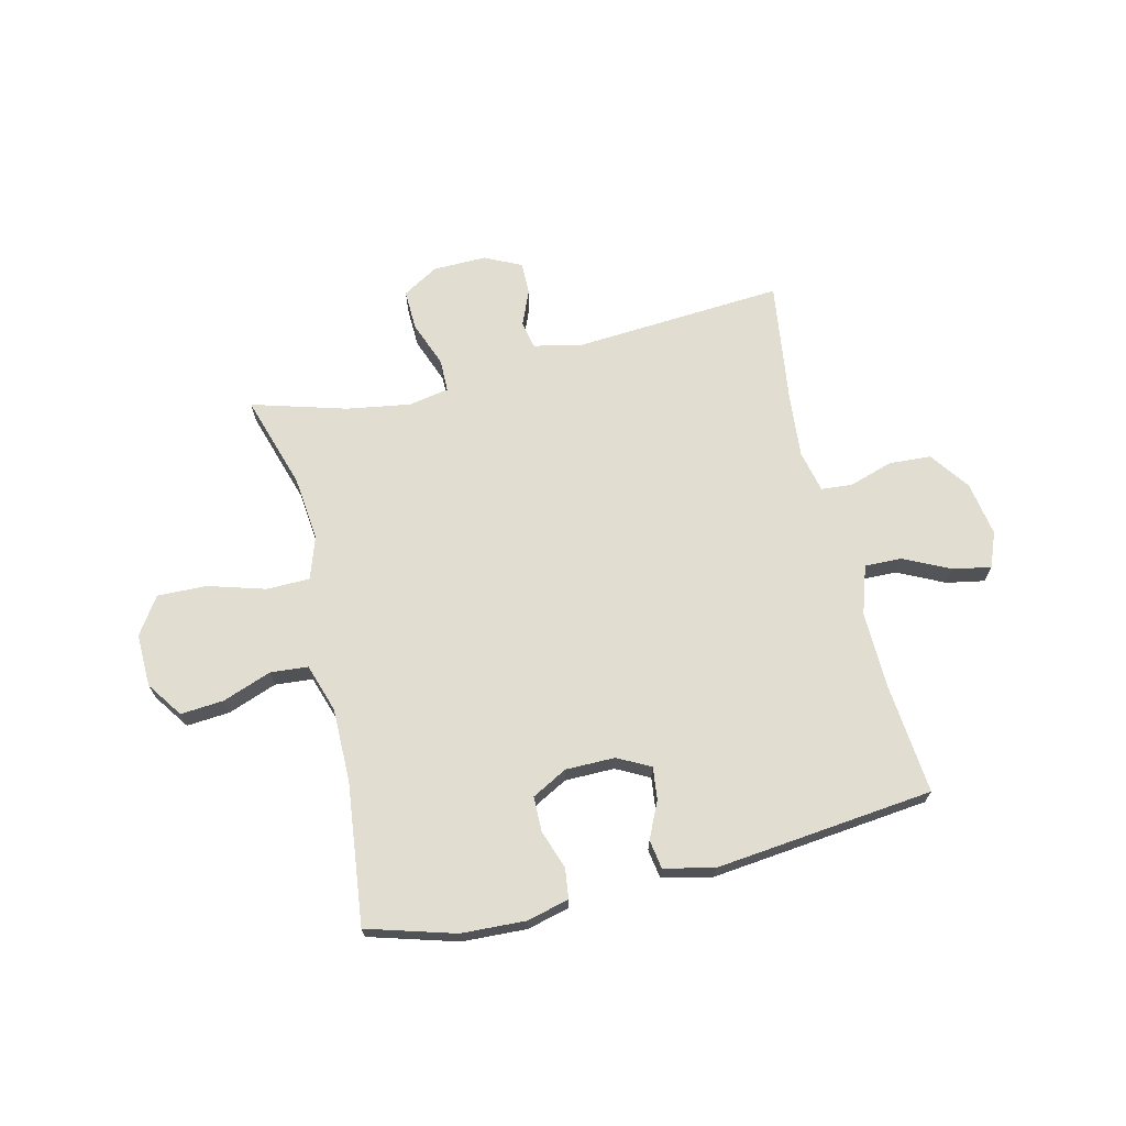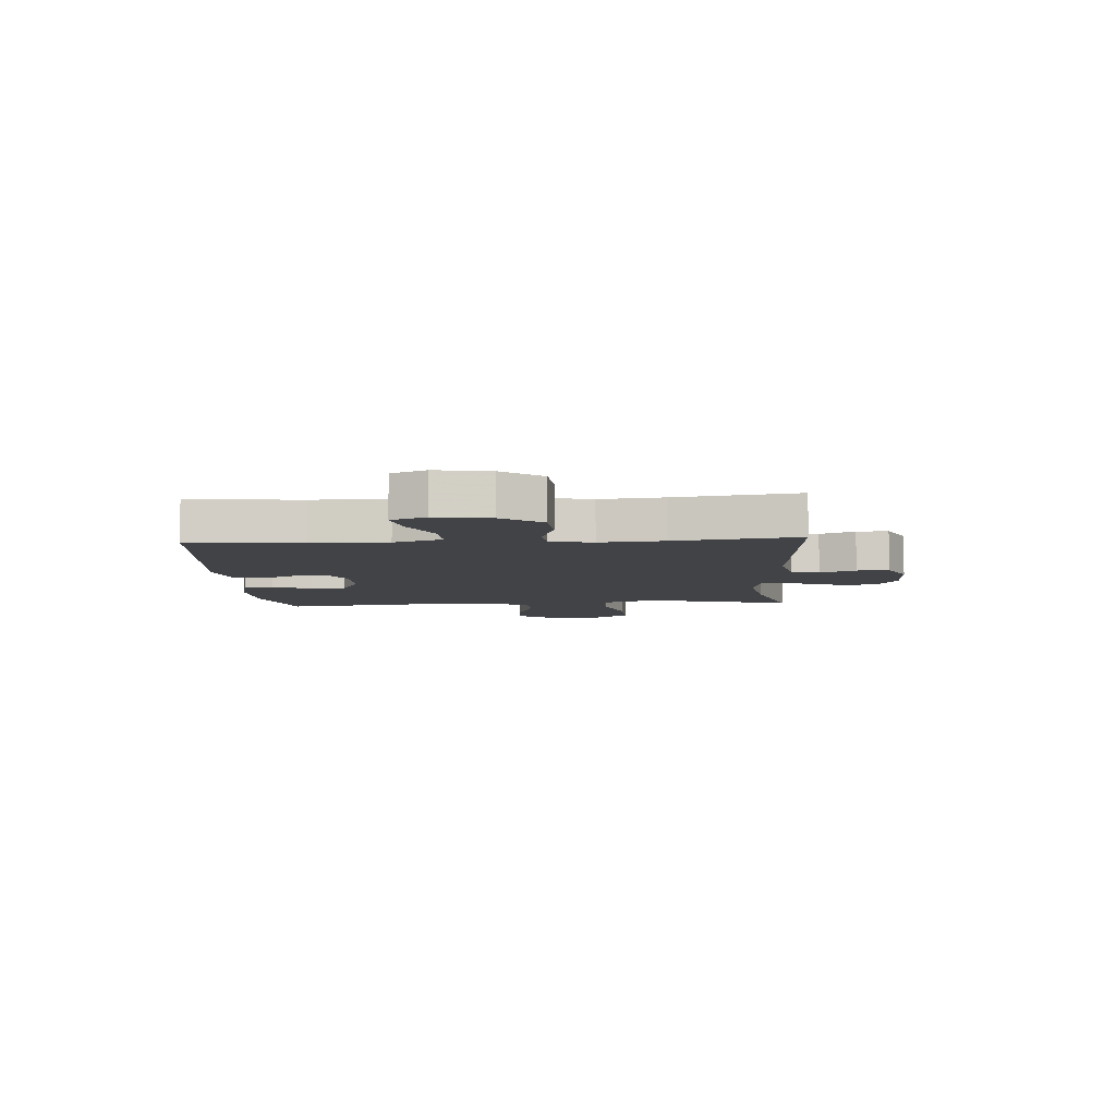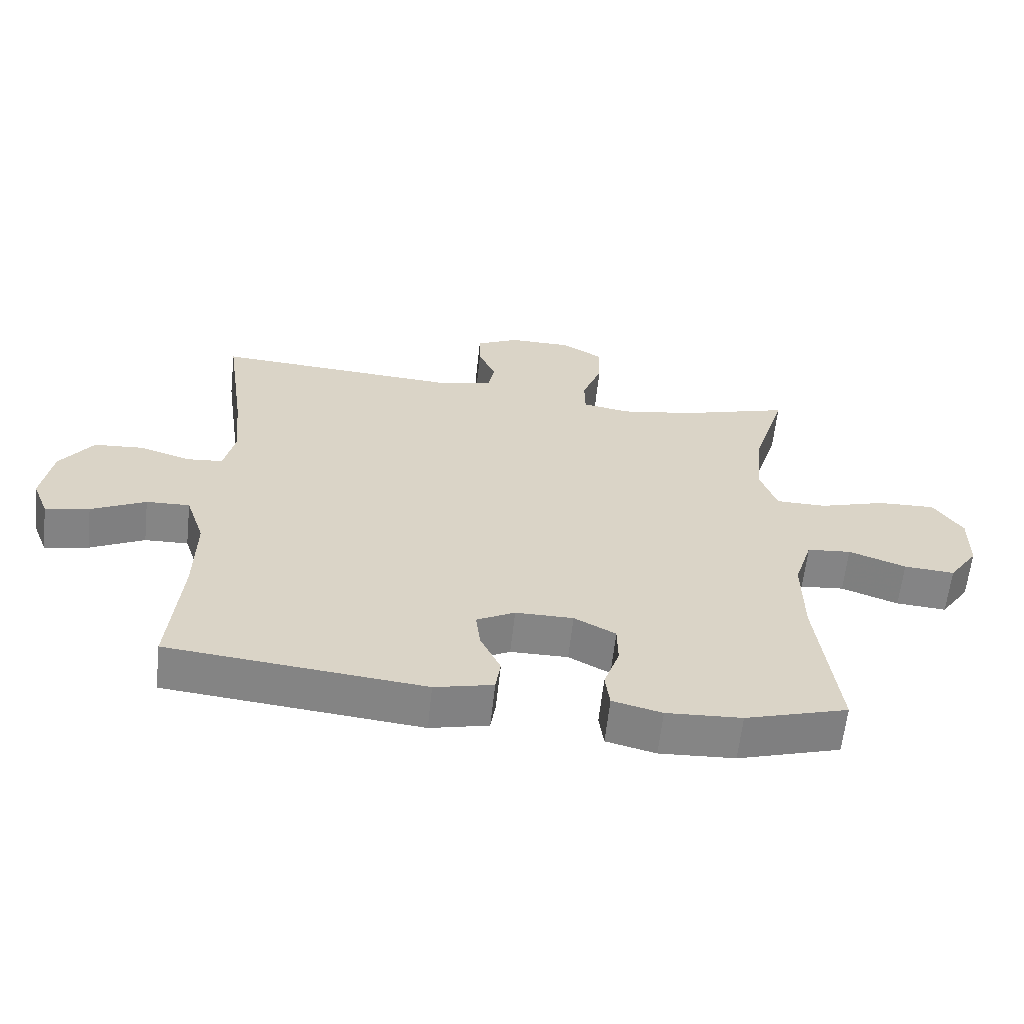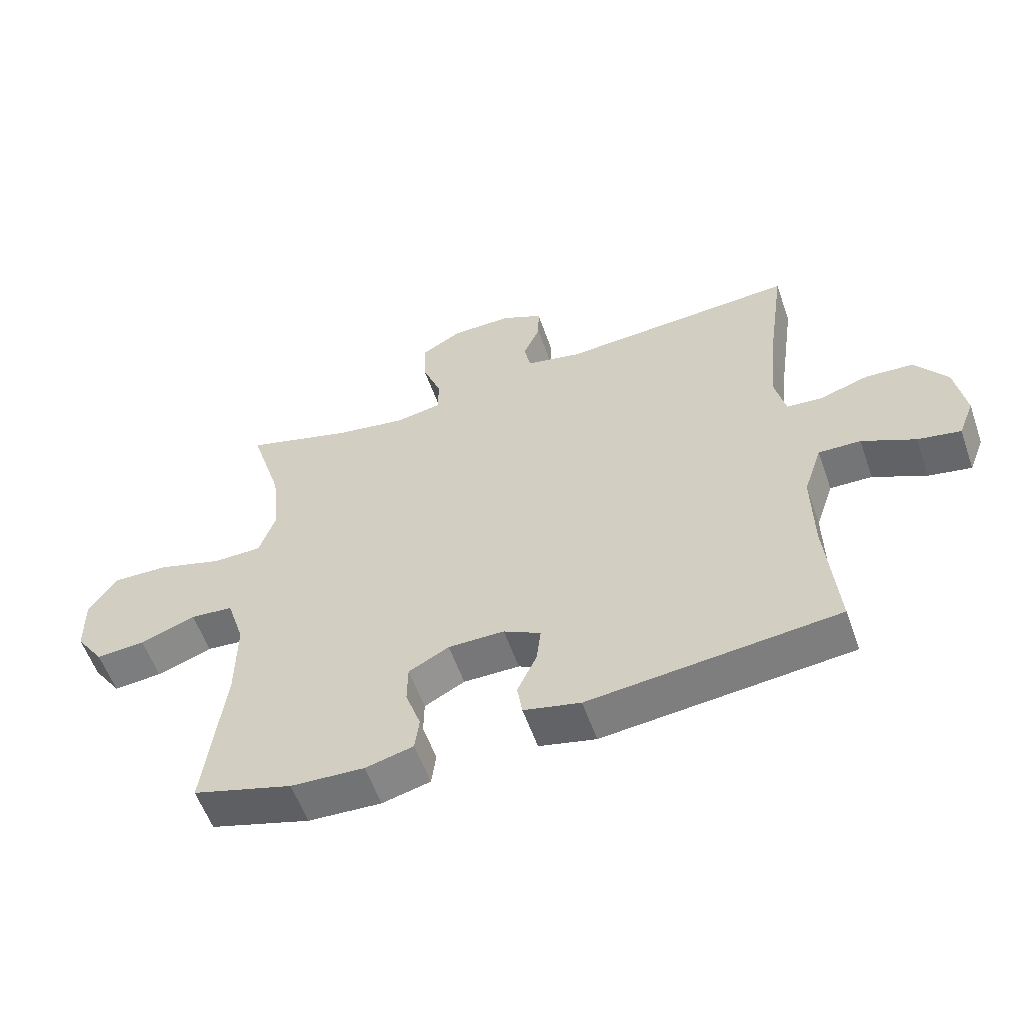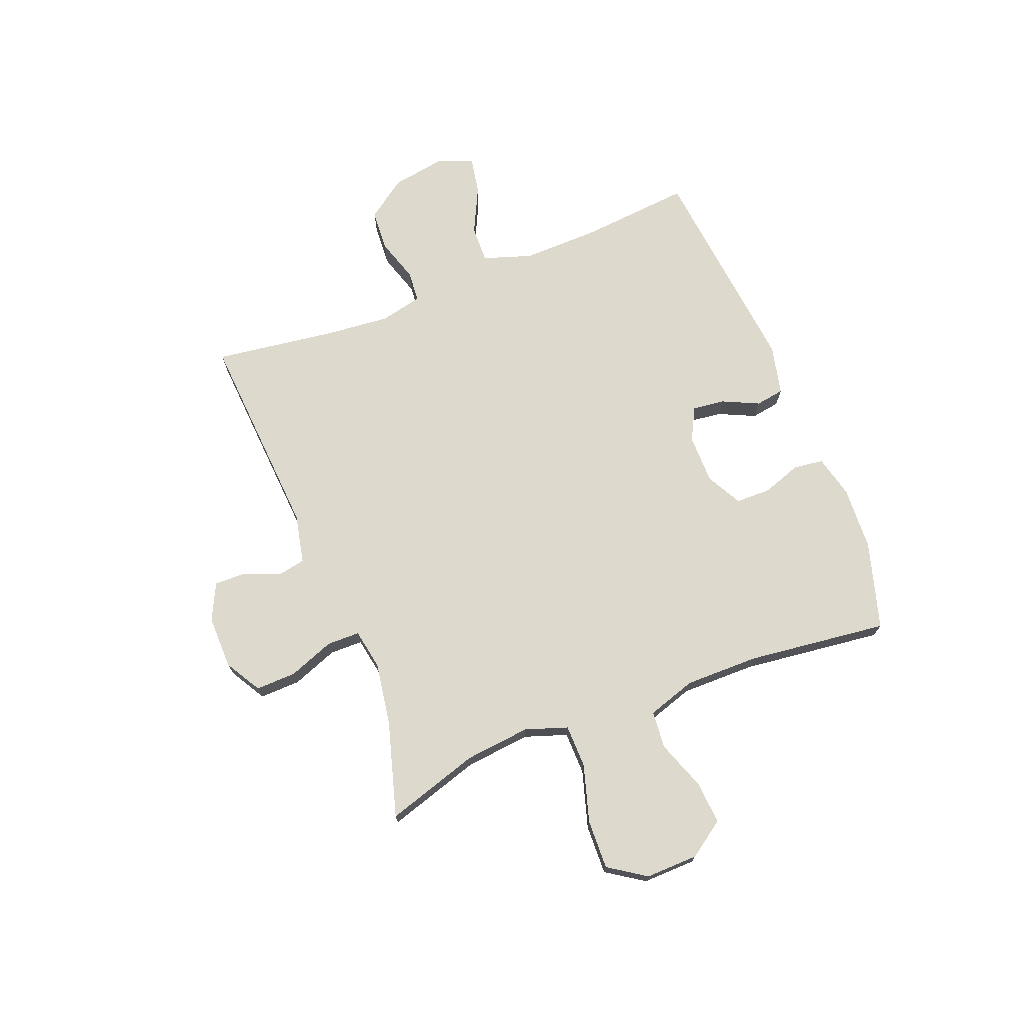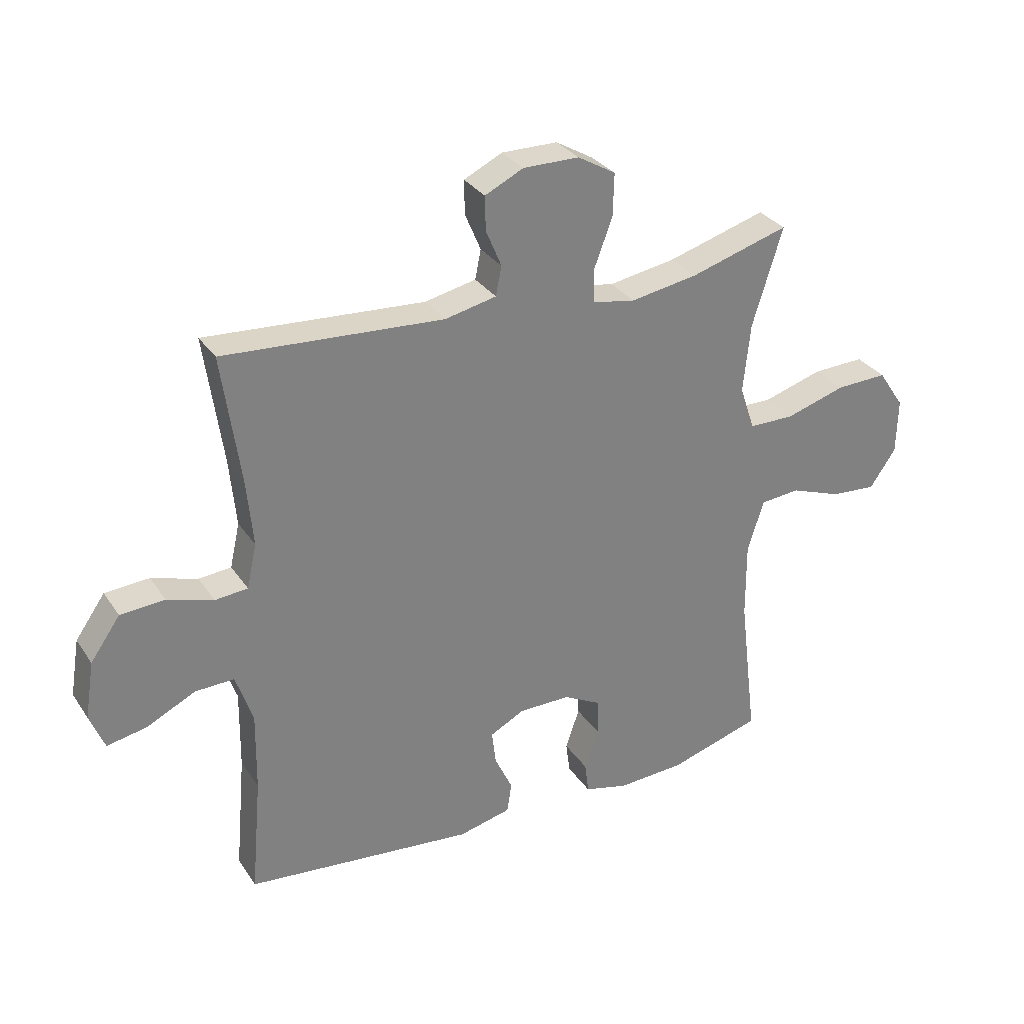
<metadata>
{"format":"obj","ext":"obj","renderer":"f3d","projection":"perspective","resolution":1024,"background":"white","views":[{"elev":68.8,"azim":166.3,"up":"+Y"},{"elev":-7.2,"azim":-86.2,"up":"+Y"},{"elev":-61.7,"azim":-6.2,"up":"+Z"},{"elev":-57.2,"azim":-160.7,"up":"+Z"},{"elev":71.9,"azim":68.4,"up":"+Y"},{"elev":30.8,"azim":-28.0,"up":"+Z"}]}
</metadata>
<code>
v -0.5 0.07 0.5
v -0.123 0.07 0.475
v -0.035 0.07 0.494
v -0.025 0.07 0.544
v -0.052 0.07 0.608
v -0.053 0.07 0.666
v 0.013 0.07 0.698
v 0.109 0.07 0.697
v 0.174 0.07 0.659
v 0.172 0.07 0.586
v 0.141 0.07 0.503
v 0.142 0.07 0.444
v 0.215 0.07 0.431
v 0.33 0.07 0.45
v 0.5 0.07 0.5
v 0.448 0.07 0.331
v 0.436 0.07 0.213
v 0.462 0.07 0.137
v 0.54 0.07 0.136
v 0.643 0.07 0.167
v 0.732 0.07 0.17
v 0.777 0.07 0.103
v 0.775 0.07 0.008
v 0.73 0.07 -0.057
v 0.652 0.07 -0.051
v 0.564 0.07 -0.019
v 0.496 0.07 -0.025
v 0.468 0.07 -0.113
v 0.469 0.07 -0.246
v 0.5 0.07 -0.5
v 0.342 0.07 -0.547
v 0.226 0.07 -0.553
v 0.15 0.07 -0.534
v 0.143 0.07 -0.48
v 0.167 0.07 -0.41
v 0.166 0.07 -0.347
v 0.102 0.07 -0.313
v 0.013 0.07 -0.313
v -0.046 0.07 -0.344
v -0.039 0.07 -0.402
v -0.008 0.07 -0.468
v -0.016 0.07 -0.52
v -0.106 0.07 -0.541
v -0.5 0.07 -0.5
v -0.482 0.07 -0.297
v -0.48 0.07 -0.161
v -0.509 0.07 -0.074
v -0.576 0.07 -0.076
v -0.66 0.07 -0.117
v -0.728 0.07 -0.13
v -0.753 0.07 -0.067
v -0.737 0.07 0.031
v -0.686 0.07 0.103
v -0.61 0.07 0.108
v -0.531 0.07 0.083
v -0.475 0.07 0.088
v -0.458 0.07 0.164
v -0.469 0.07 0.28
v -0.5 0 0.5
v -0.123 0 0.475
v -0.035 0 0.494
v -0.025 0 0.544
v -0.052 0 0.608
v -0.053 0 0.666
v 0.013 0 0.698
v 0.109 0 0.697
v 0.174 0 0.659
v 0.172 0 0.586
v 0.141 0 0.503
v 0.142 0 0.444
v 0.215 0 0.431
v 0.33 0 0.45
v 0.5 0 0.5
v 0.448 0 0.331
v 0.436 0 0.213
v 0.462 0 0.137
v 0.54 0 0.136
v 0.643 0 0.167
v 0.732 0 0.17
v 0.777 0 0.103
v 0.775 0 0.008
v 0.73 0 -0.057
v 0.652 0 -0.051
v 0.564 0 -0.019
v 0.496 0 -0.025
v 0.468 0 -0.113
v 0.469 0 -0.246
v 0.5 0 -0.5
v 0.342 0 -0.547
v 0.226 0 -0.553
v 0.15 0 -0.534
v 0.143 0 -0.48
v 0.167 0 -0.41
v 0.166 0 -0.347
v 0.102 0 -0.313
v 0.013 0 -0.313
v -0.046 0 -0.344
v -0.039 0 -0.402
v -0.008 0 -0.468
v -0.016 0 -0.52
v -0.106 0 -0.541
v -0.5 0 -0.5
v -0.482 0 -0.297
v -0.48 0 -0.161
v -0.509 0 -0.074
v -0.576 0 -0.076
v -0.66 0 -0.117
v -0.728 0 -0.13
v -0.753 0 -0.067
v -0.737 0 0.031
v -0.686 0 0.103
v -0.61 0 0.108
v -0.531 0 0.083
v -0.475 0 0.088
v -0.458 0 0.164
v -0.469 0 0.28
f 53 54 55
f 52 53 55
f 51 52 55
f 50 51 55
f 49 50 55
f 48 49 55
f 47 48 55 56
f 46 47 56 57
f 43 44 45
f 42 43 45
f 41 42 45
f 40 41 45
f 45 46 57
f 40 45 57
f 39 40 57
f 33 34 35
f 32 33 35
f 31 32 35
f 30 31 35
f 29 30 35
f 28 29 35 36
f 27 28 36 37
f 24 25 26
f 23 24 26
f 22 23 26
f 21 22 26
f 20 21 26
f 19 20 26
f 18 19 26 27
f 27 37 38
f 18 27 38
f 17 18 38
f 14 15 16
f 39 57 58
f 38 39 58
f 17 38 58
f 16 17 58
f 14 16 58
f 13 14 58
f 9 10 11
f 8 9 11
f 7 8 11
f 6 7 11
f 5 6 11
f 4 5 11
f 58 1 2
f 13 58 2
f 12 13 2
f 3 4 11 12
f 2 3 12
f 113 112 111
f 113 111 110
f 113 110 109
f 113 109 108
f 113 108 107
f 113 107 106
f 114 113 106 105
f 115 114 105 104
f 103 102 101
f 103 101 100
f 103 100 99
f 103 99 98
f 115 104 103
f 115 103 98
f 115 98 97
f 93 92 91
f 93 91 90
f 93 90 89
f 93 89 88
f 93 88 87
f 94 93 87 86
f 95 94 86 85
f 84 83 82
f 84 82 81
f 84 81 80
f 84 80 79
f 84 79 78
f 84 78 77
f 85 84 77 76
f 96 95 85
f 96 85 76
f 96 76 75
f 74 73 72
f 116 115 97
f 116 97 96
f 116 96 75
f 116 75 74
f 116 74 72
f 116 72 71
f 69 68 67
f 69 67 66
f 69 66 65
f 69 65 64
f 69 64 63
f 69 63 62
f 60 59 116
f 60 116 71
f 60 71 70
f 70 69 62 61
f 70 61 60
f 1 59 60 2
f 2 60 61 3
f 3 61 62 4
f 4 62 63 5
f 5 63 64 6
f 6 64 65 7
f 7 65 66 8
f 8 66 67 9
f 9 67 68 10
f 10 68 69 11
f 11 69 70 12
f 12 70 71 13
f 13 71 72 14
f 14 72 73 15
f 15 73 74 16
f 16 74 75 17
f 17 75 76 18
f 18 76 77 19
f 19 77 78 20
f 20 78 79 21
f 21 79 80 22
f 22 80 81 23
f 23 81 82 24
f 24 82 83 25
f 25 83 84 26
f 26 84 85 27
f 27 85 86 28
f 28 86 87 29
f 29 87 88 30
f 30 88 89 31
f 31 89 90 32
f 32 90 91 33
f 33 91 92 34
f 34 92 93 35
f 35 93 94 36
f 36 94 95 37
f 37 95 96 38
f 38 96 97 39
f 39 97 98 40
f 40 98 99 41
f 41 99 100 42
f 42 100 101 43
f 43 101 102 44
f 44 102 103 45
f 45 103 104 46
f 46 104 105 47
f 47 105 106 48
f 48 106 107 49
f 49 107 108 50
f 50 108 109 51
f 51 109 110 52
f 52 110 111 53
f 53 111 112 54
f 54 112 113 55
f 55 113 114 56
f 56 114 115 57
f 57 115 116 58
f 58 116 59 1

</code>
